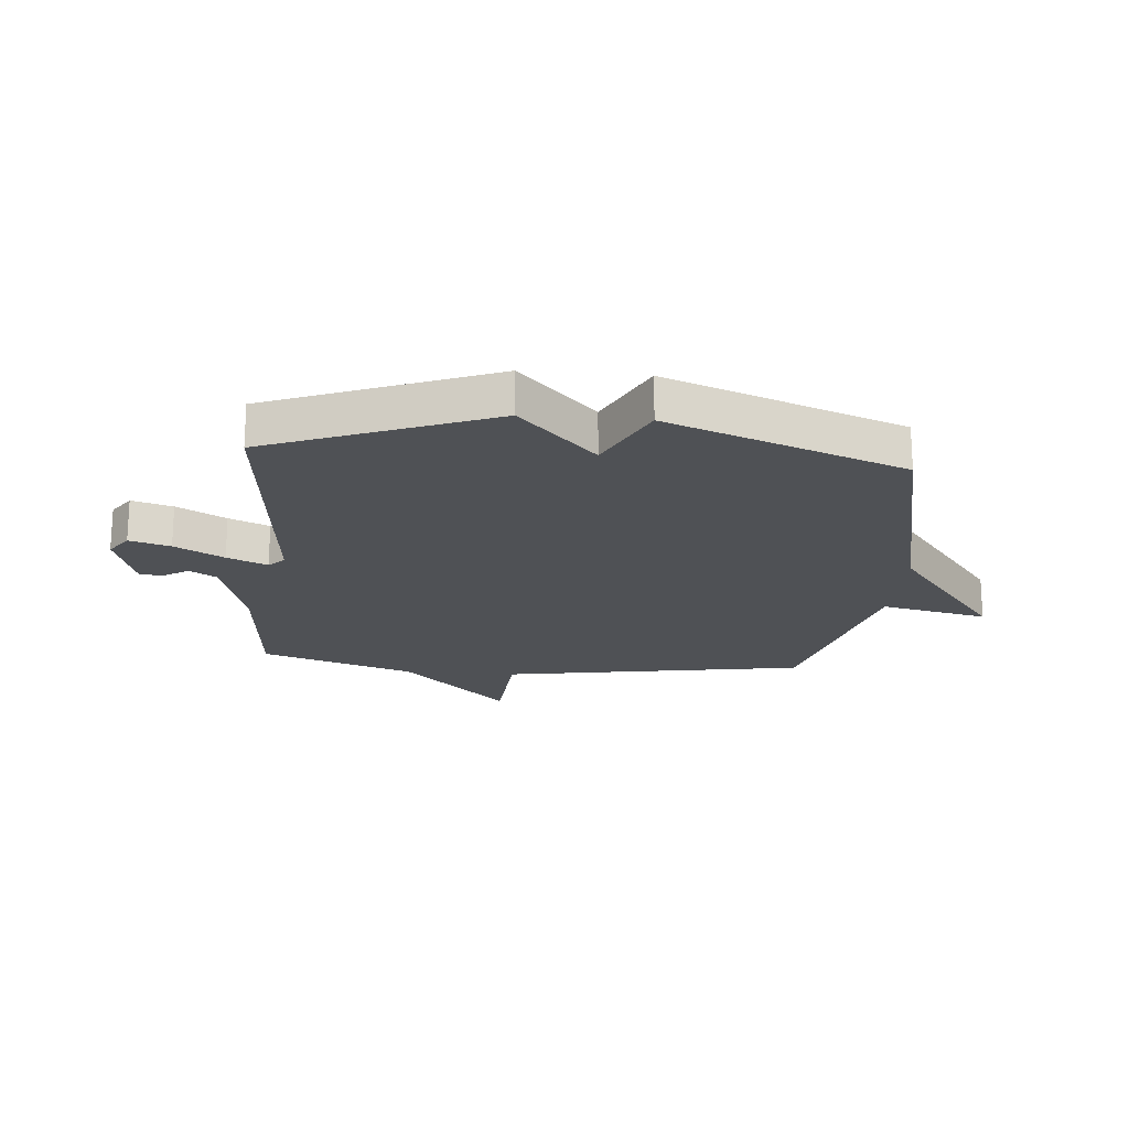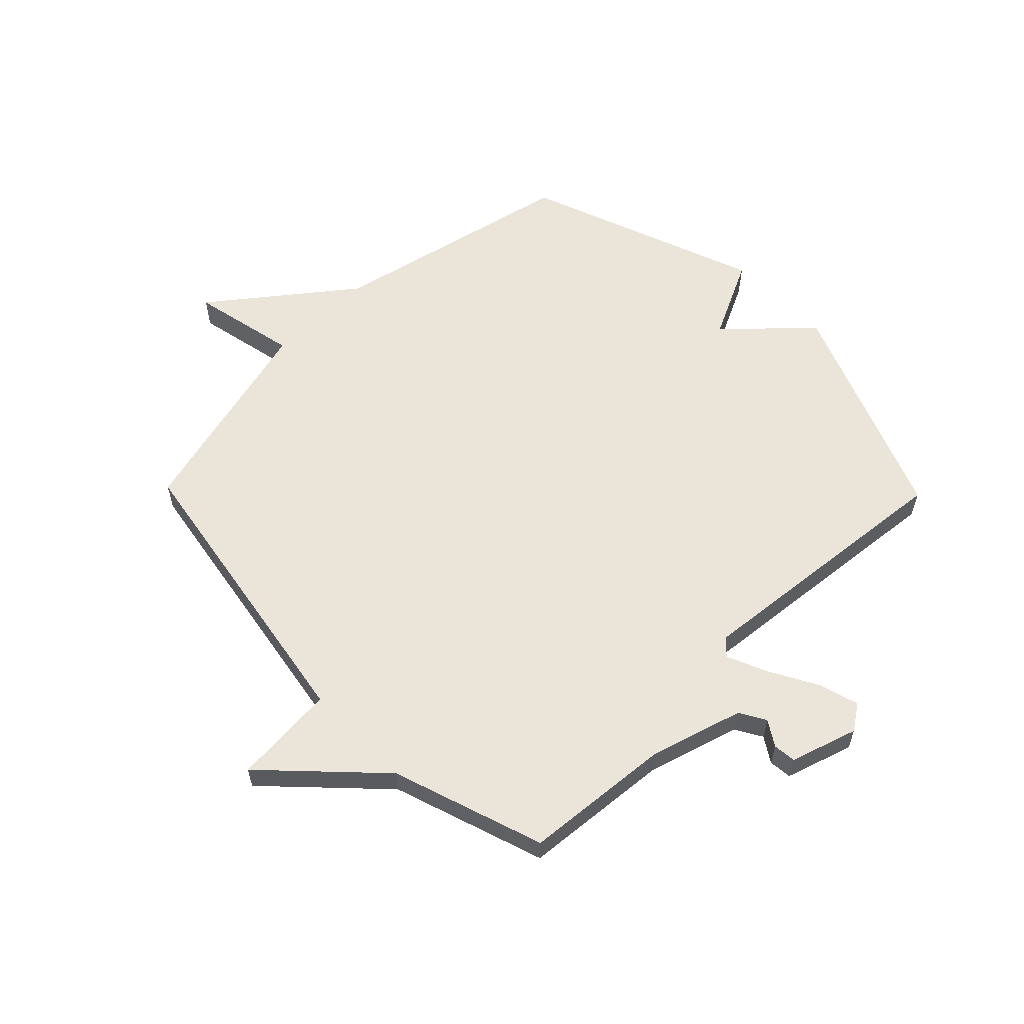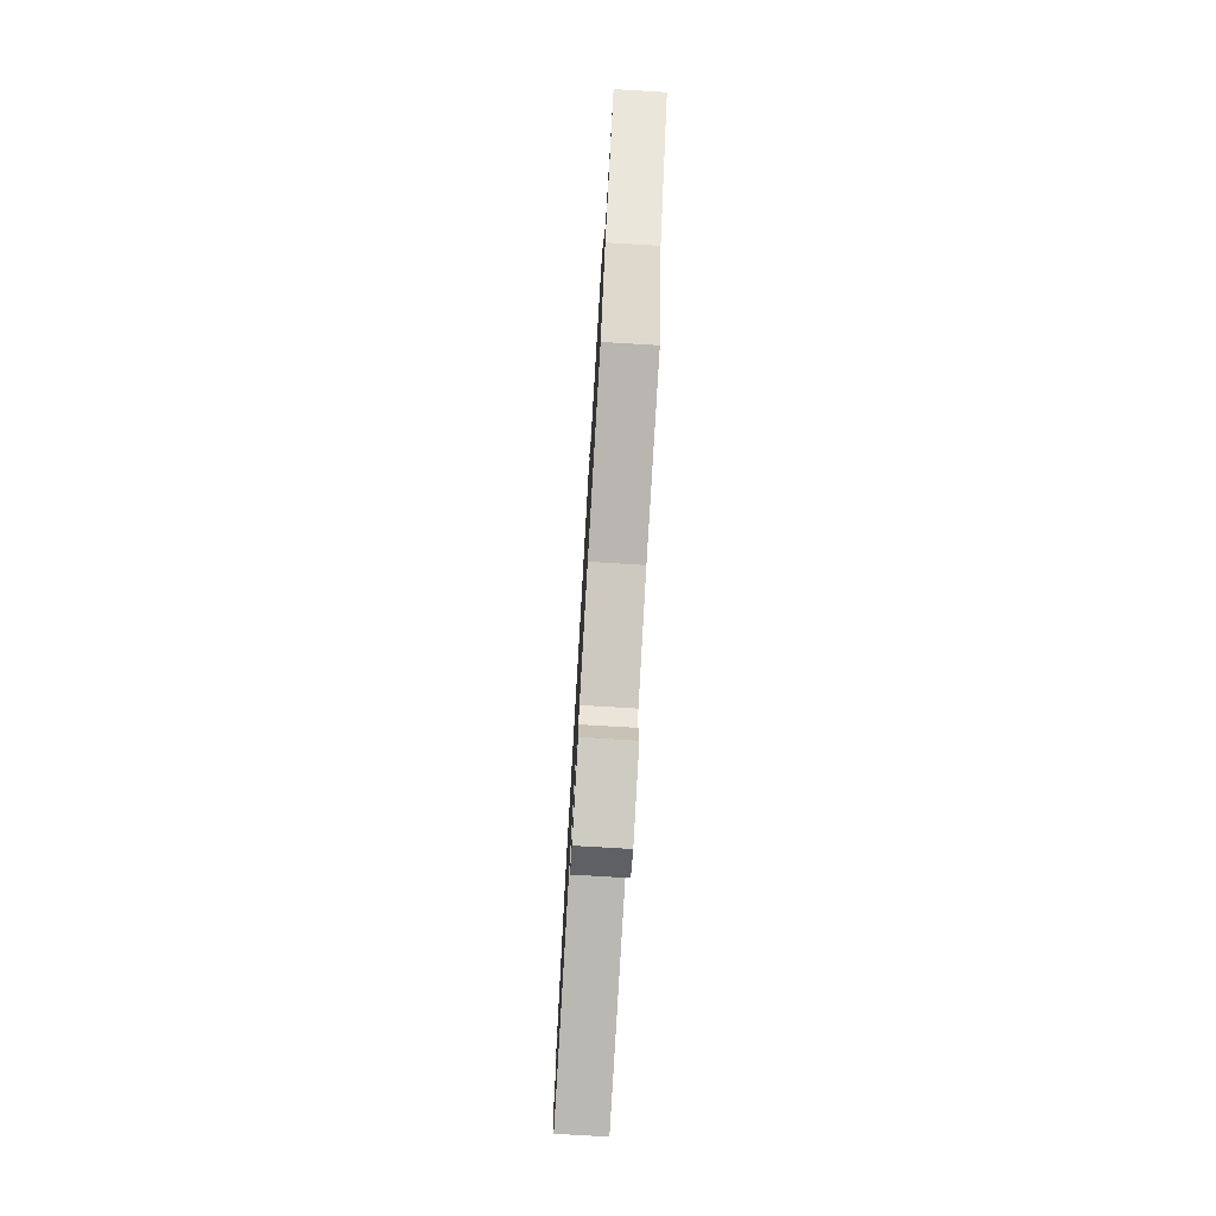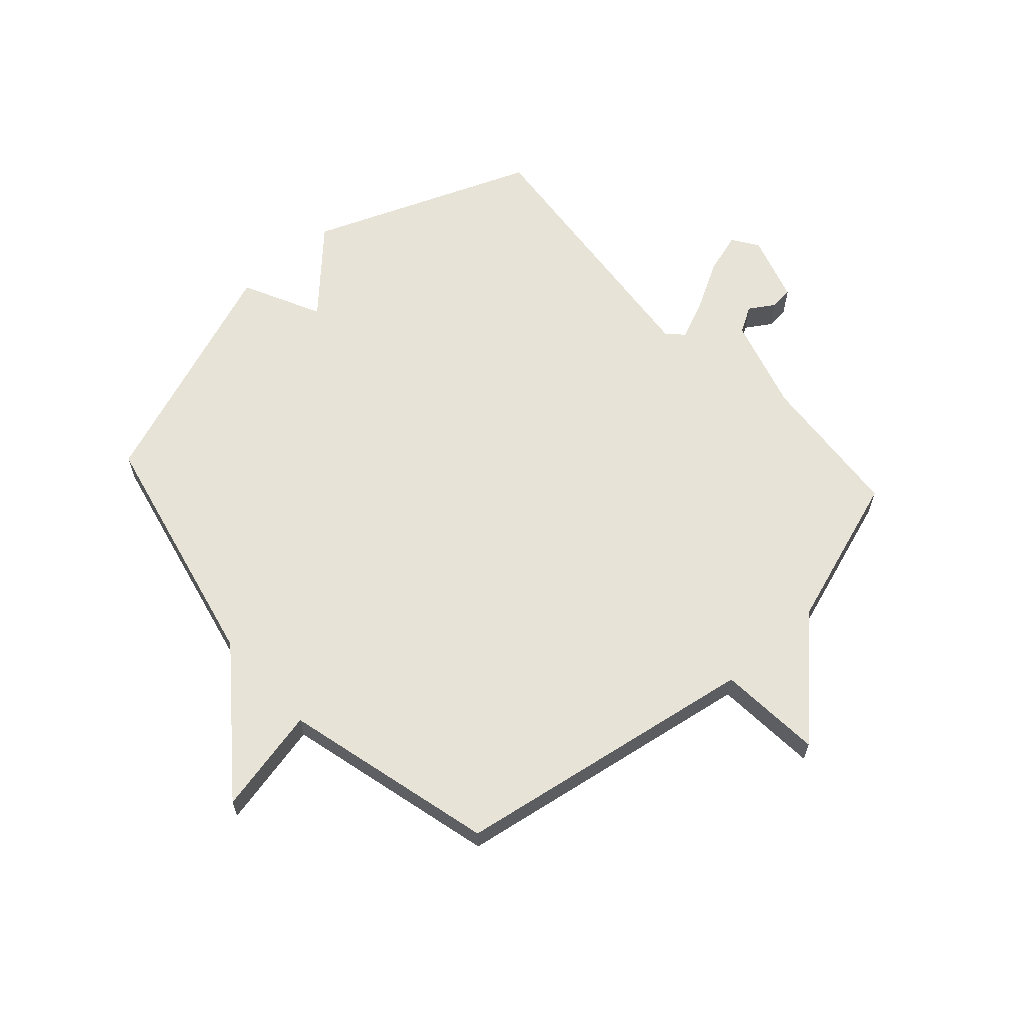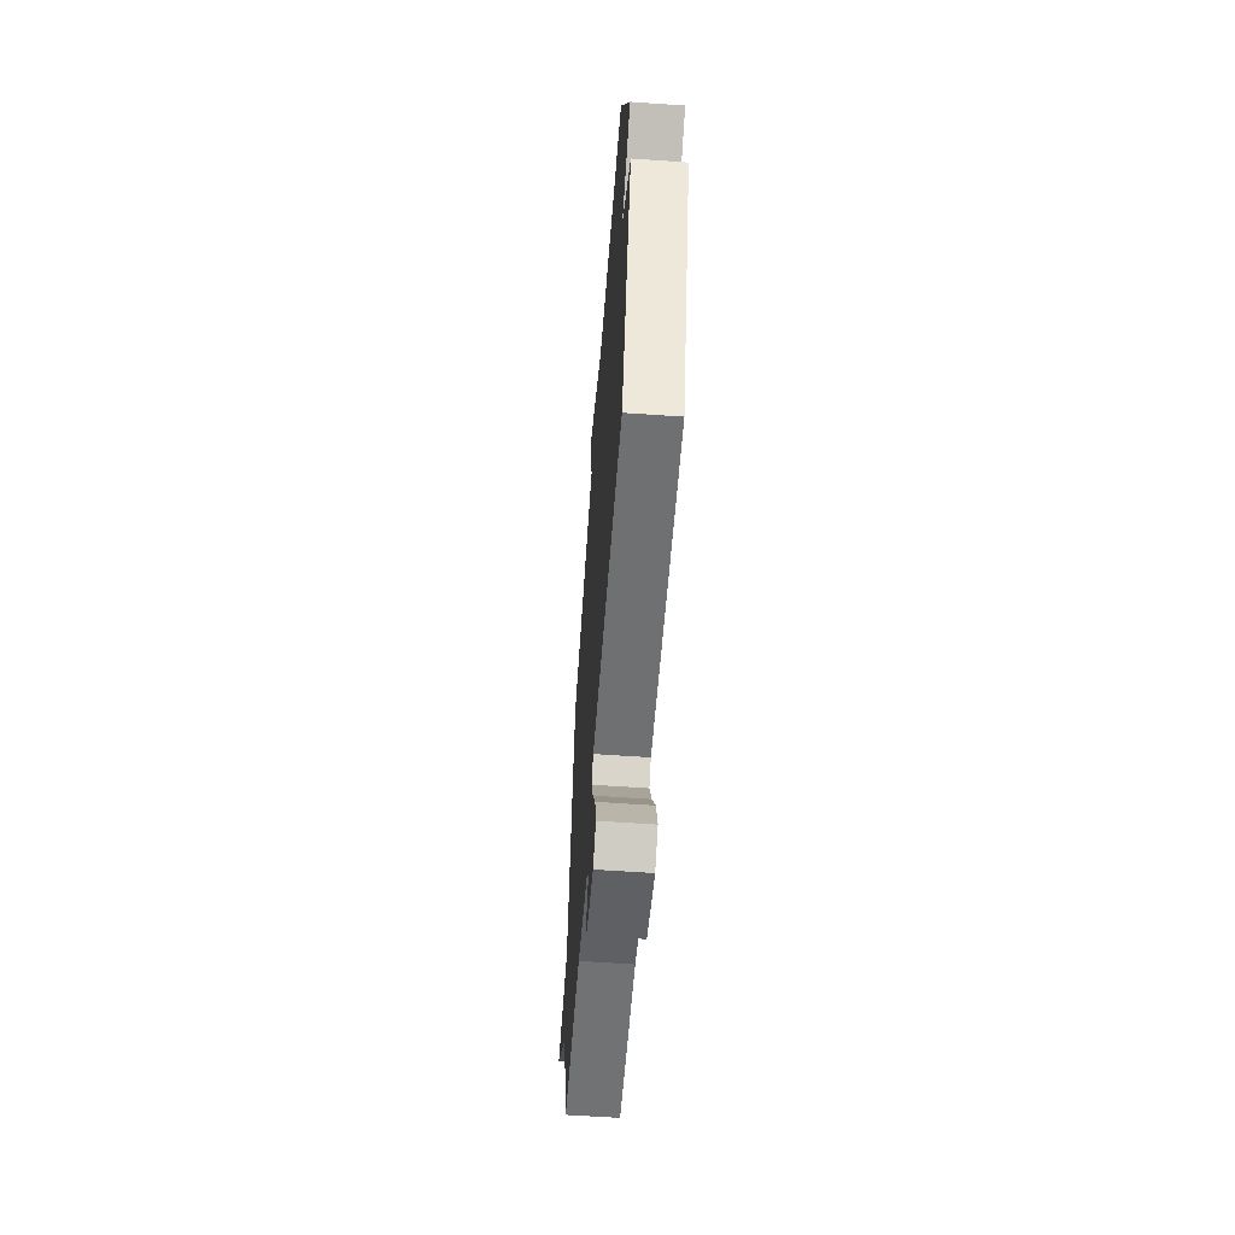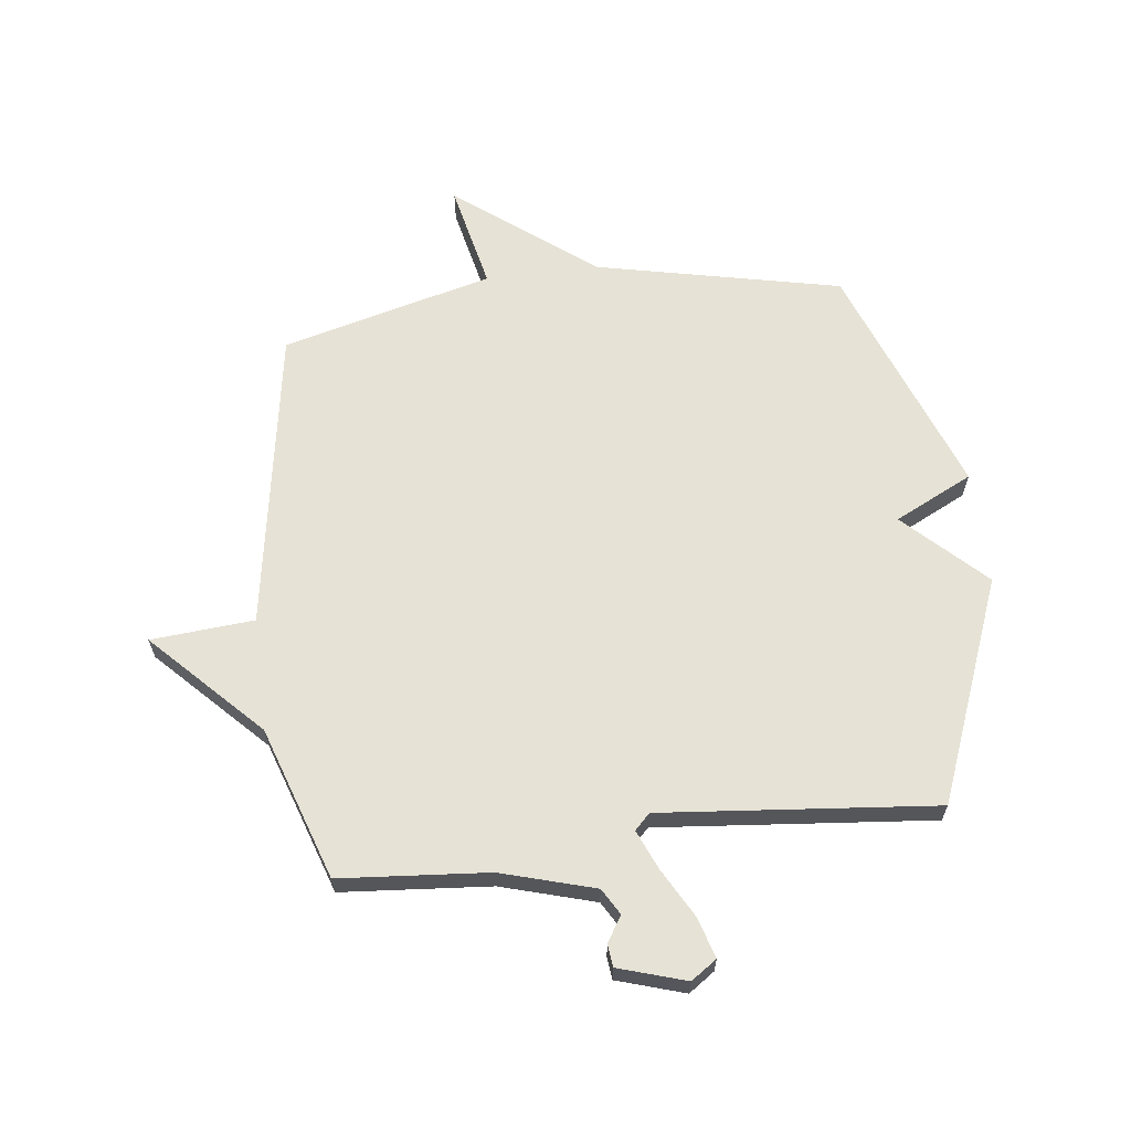
<metadata>
{"format":"obj","ext":"obj","renderer":"f3d","projection":"perspective","resolution":1024,"background":"white","views":[{"elev":-19.9,"azim":-95.0,"up":"+Y"},{"elev":59.2,"azim":135.7,"up":"+Y"},{"elev":-76.9,"azim":86.6,"up":"+Z"},{"elev":62.6,"azim":48.0,"up":"+Y"},{"elev":-60.4,"azim":-94.1,"up":"+Z"},{"elev":64.0,"azim":172.9,"up":"+Y"}]}
</metadata>
<code>
v -0.5 0.07 0.5
v -0.07 0.07 0.595
v 0.17 0.07 0.781
v 0.13 0.07 0.595
v 0.5 0.07 0.5
v 0.589 0.07 -0.032
v 0.77 0.07 -0.046
v 0.589 0.07 -0.232
v 0.5 0.07 -0.5
v 0.24 0.07 -0.522
v 0.076 0.07 -0.57
v 0.049 0.07 -0.616
v 0.077 0.07 -0.66
v 0.073 0.07 -0.7
v -0.045 0.07 -0.737
v -0.09 0.07 -0.706
v -0.069 0.07 -0.635
v -0.022 0.07 -0.55
v 0.008 0.07 -0.48
v -0.019 0.07 -0.453
v -0.5 0.07 -0.5
v -0.653 0.07 -0.111
v -0.516 0.07 0.022
v -0.653 0.07 0.089
v -0.5 0 0.5
v -0.07 0 0.595
v 0.17 0 0.781
v 0.13 0 0.595
v 0.5 0 0.5
v 0.589 0 -0.032
v 0.77 0 -0.046
v 0.589 0 -0.232
v 0.5 0 -0.5
v 0.24 0 -0.522
v 0.076 0 -0.57
v 0.049 0 -0.616
v 0.077 0 -0.66
v 0.073 0 -0.7
v -0.045 0 -0.737
v -0.09 0 -0.706
v -0.069 0 -0.635
v -0.022 0 -0.55
v 0.008 0 -0.48
v -0.019 0 -0.453
v -0.5 0 -0.5
v -0.653 0 -0.111
v -0.516 0 0.022
v -0.653 0 0.089
f 23 24 1 2
f 20 21 22 23
f 20 23 2
f 19 20 2
f 16 17 18
f 15 16 18
f 14 15 18
f 13 14 18
f 12 13 18
f 11 12 18 19
f 10 11 19 2
f 8 9 10 2
f 6 7 8
f 6 8 2
f 5 6 2
f 4 5 2
f 2 3 4
f 26 25 48 47
f 47 46 45 44
f 26 47 44
f 26 44 43
f 42 41 40
f 42 40 39
f 42 39 38
f 42 38 37
f 42 37 36
f 43 42 36 35
f 26 43 35 34
f 26 34 33 32
f 32 31 30
f 26 32 30
f 26 30 29
f 26 29 28
f 28 27 26
f 1 25 26 2
f 2 26 27 3
f 3 27 28 4
f 4 28 29 5
f 5 29 30 6
f 6 30 31 7
f 7 31 32 8
f 8 32 33 9
f 9 33 34 10
f 10 34 35 11
f 11 35 36 12
f 12 36 37 13
f 13 37 38 14
f 14 38 39 15
f 15 39 40 16
f 16 40 41 17
f 17 41 42 18
f 18 42 43 19
f 19 43 44 20
f 20 44 45 21
f 21 45 46 22
f 22 46 47 23
f 23 47 48 24
f 24 48 25 1

</code>
